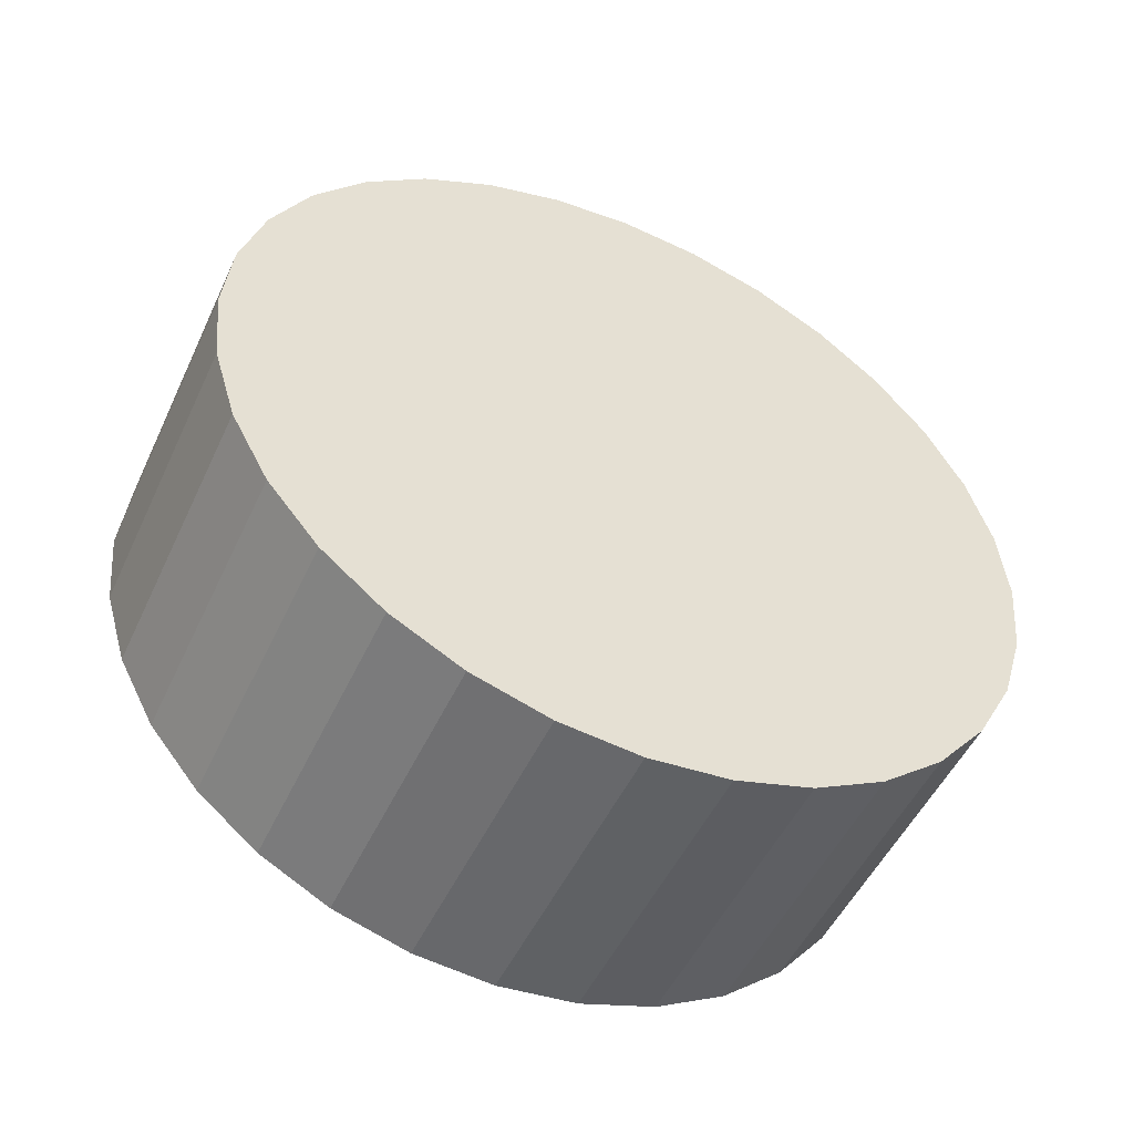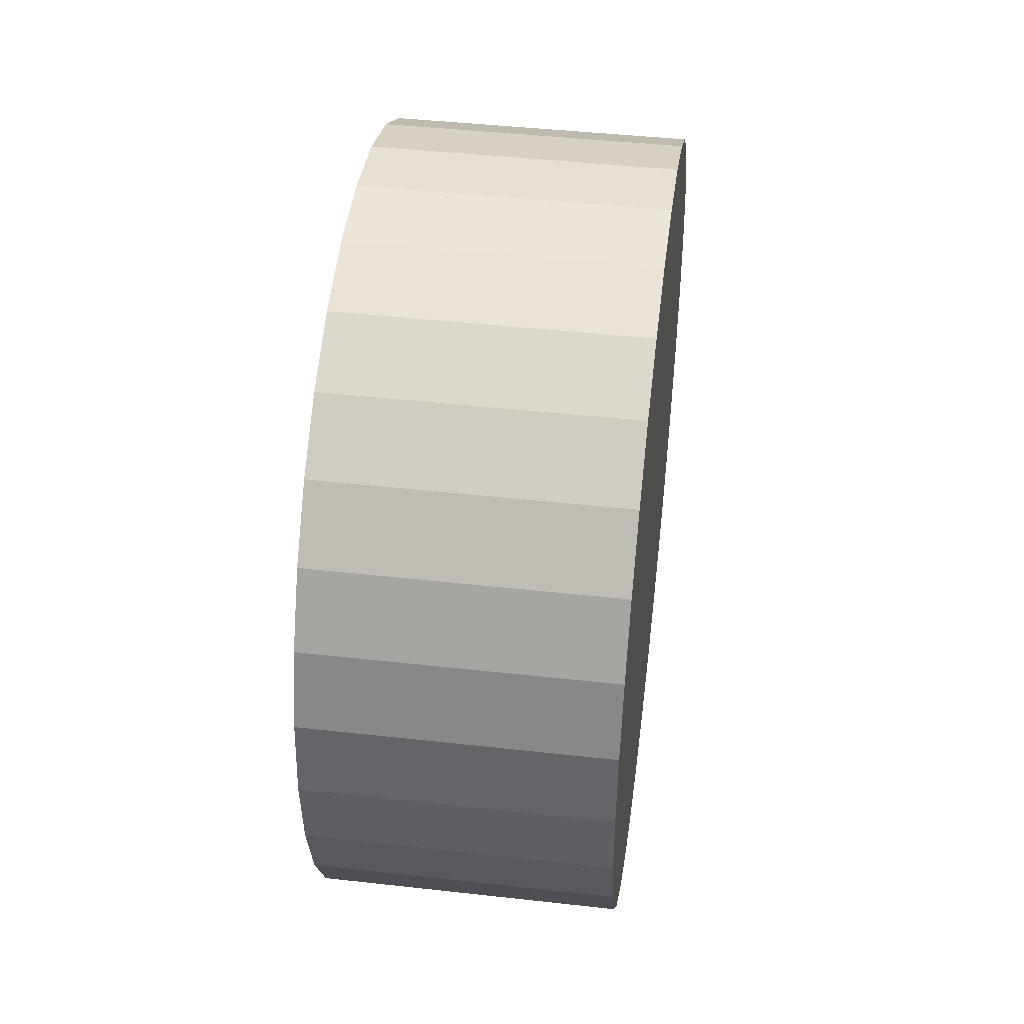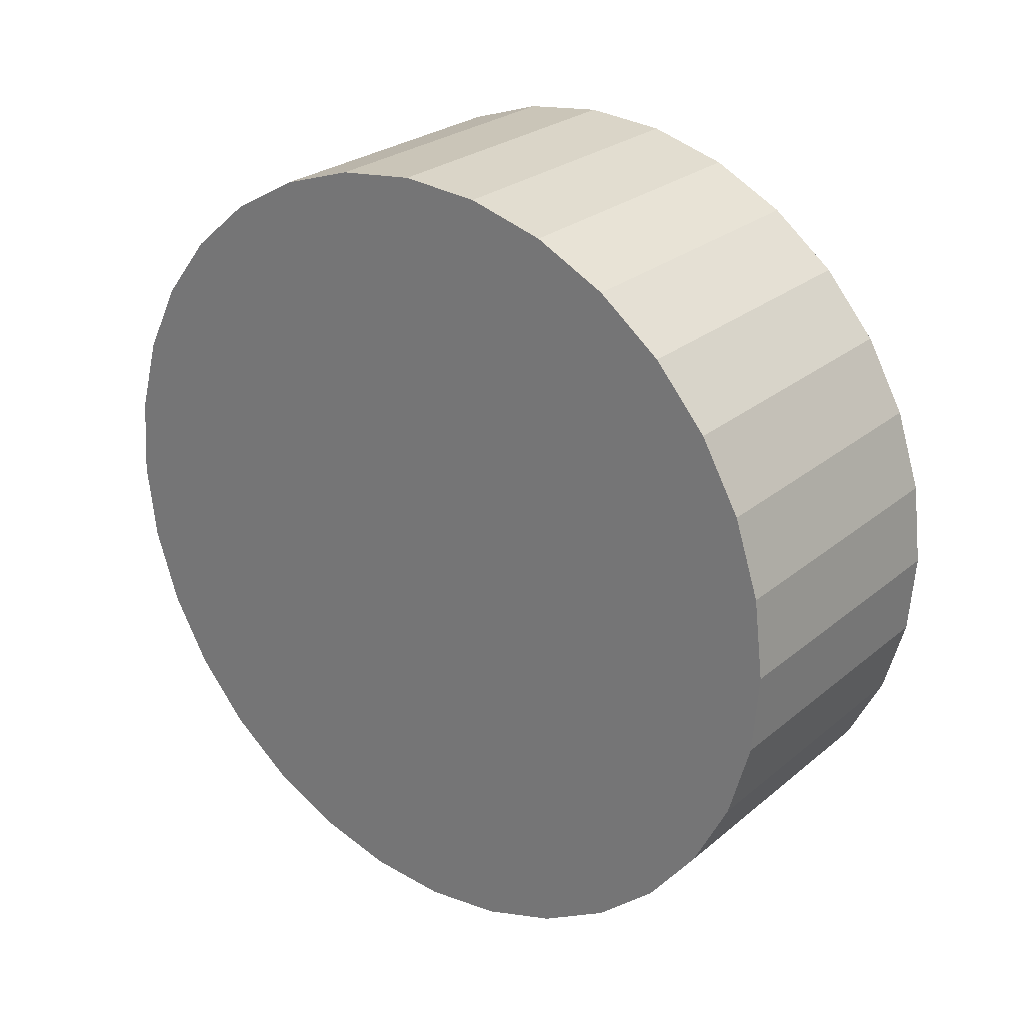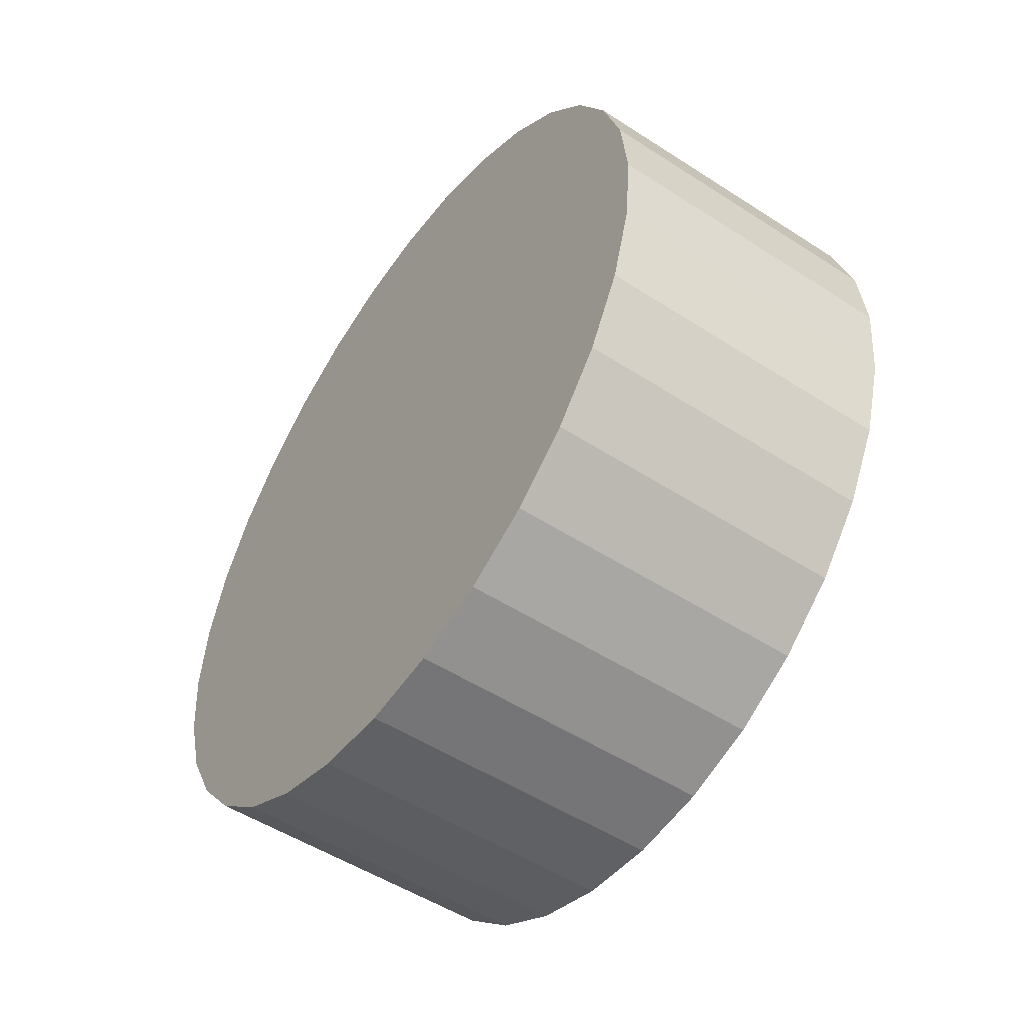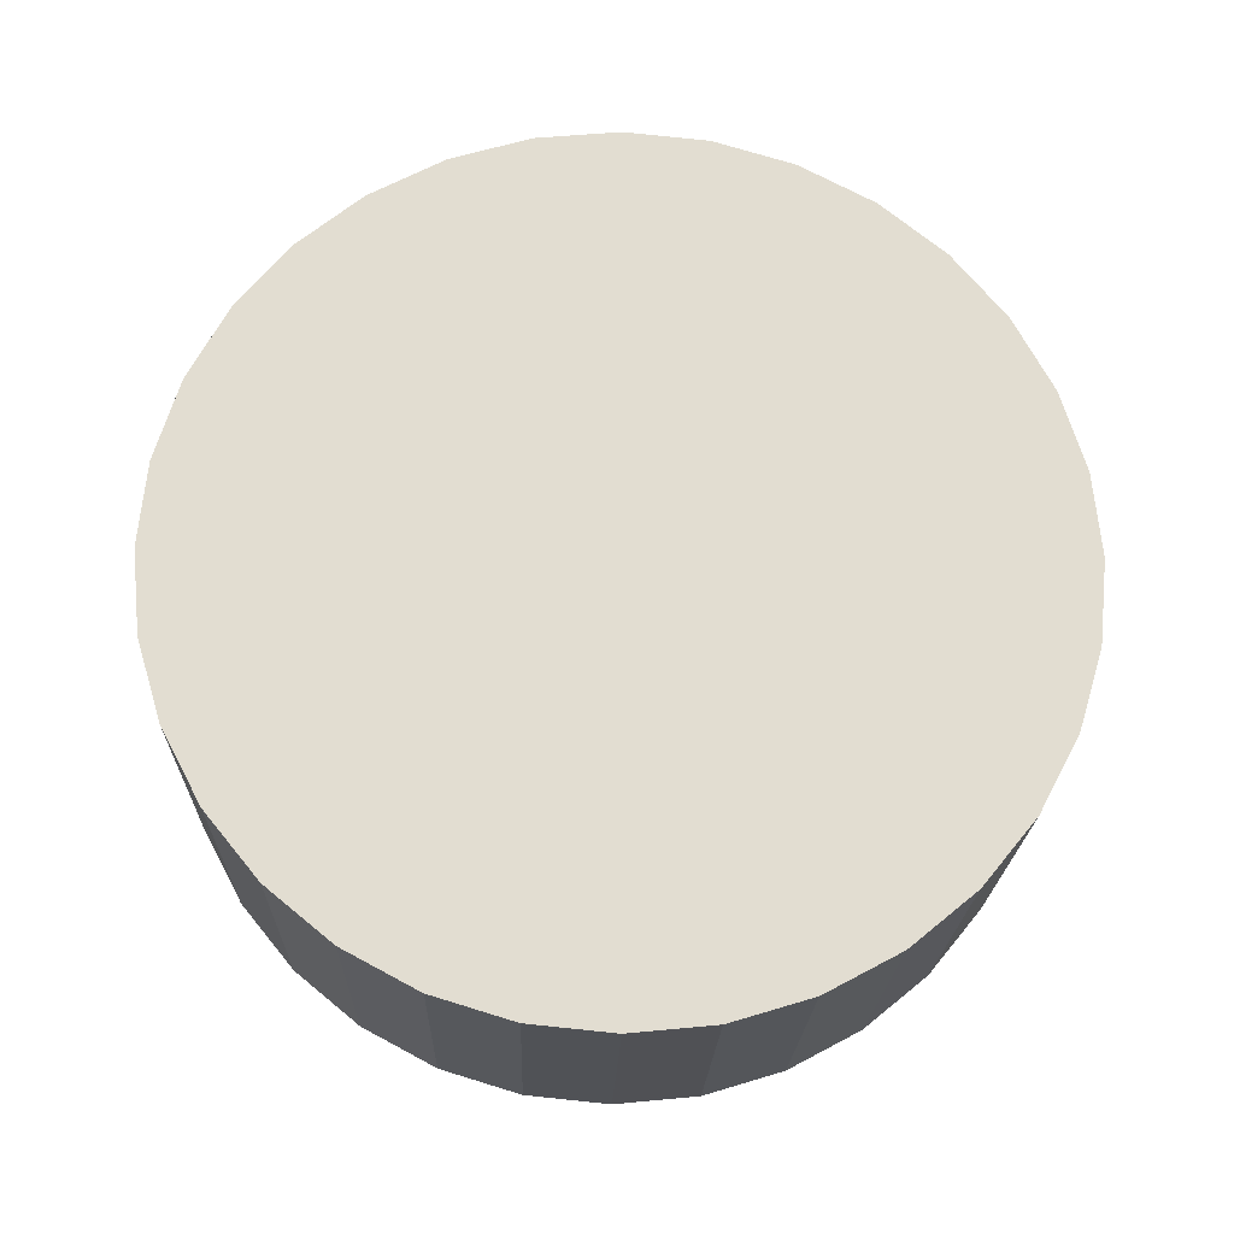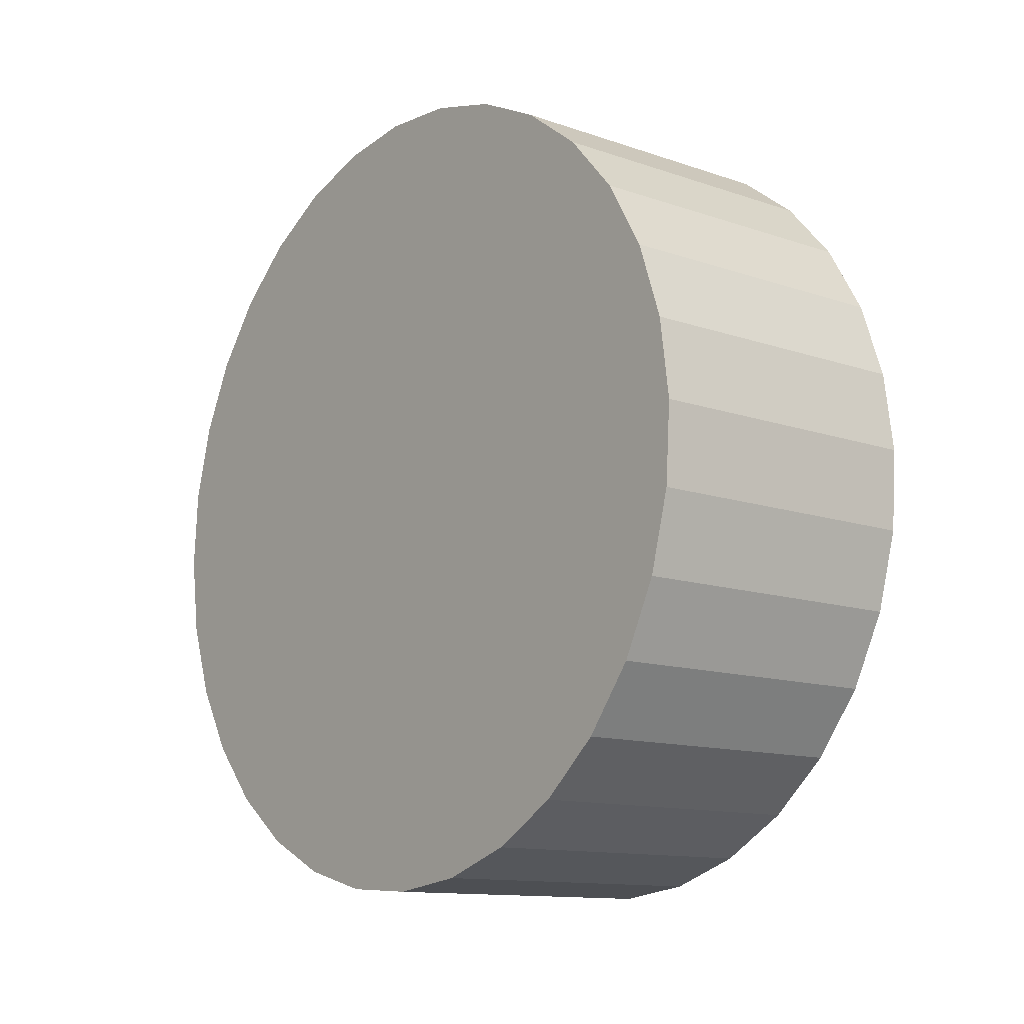
<metadata>
{"format":"obj","ext":"obj","renderer":"f3d","projection":"perspective","resolution":1024,"background":"white","views":[{"elev":-50.7,"azim":-112.9,"up":"+Z"},{"elev":31.7,"azim":-172.7,"up":"+Y"},{"elev":24.0,"azim":-52.1,"up":"+Y"},{"elev":-51.7,"azim":-33.4,"up":"+Z"},{"elev":-22.6,"azim":-91.6,"up":"+Y"},{"elev":-14.8,"azim":-39.1,"up":"+Y"}]}
</metadata>
<code>
o tire2_Cube.002
v -0.1282 -0.03228 0.147
v -0.09277 -0.03129 0.147
v -0.1279 -0.04163 0.1479
v -0.09251 -0.04064 0.1479
v -0.1277 -0.05061 0.1507
v -0.09225 -0.04962 0.1507
v -0.1274 -0.0589 0.1551
v -0.09202 -0.05791 0.1551
v -0.1272 -0.06616 0.1611
v -0.09182 -0.06517 0.1611
v -0.1271 -0.07211 0.1683
v -0.09165 -0.07112 0.1683
v -0.1269 -0.07654 0.1766
v -0.09153 -0.07555 0.1766
v -0.1269 -0.07927 0.1856
v -0.09145 -0.07828 0.1856
v -0.1268 -0.08019 0.1949
v -0.09143 -0.0792 0.1949
v -0.1269 -0.07927 0.2043
v -0.09145 -0.07828 0.2043
v -0.1269 -0.07654 0.2133
v -0.09153 -0.07555 0.2133
v -0.1271 -0.07211 0.2216
v -0.09165 -0.07112 0.2216
v -0.1272 -0.06616 0.2288
v -0.09182 -0.06517 0.2288
v -0.1274 -0.0589 0.2348
v -0.09202 -0.05791 0.2348
v -0.1277 -0.05061 0.2392
v -0.09225 -0.04962 0.2392
v -0.1279 -0.04163 0.2419
v -0.09251 -0.04064 0.2419
v -0.1282 -0.03228 0.2429
v -0.09277 -0.03129 0.2429
v -0.1284 -0.02294 0.2419
v -0.09303 -0.02195 0.2419
v -0.1287 -0.01395 0.2392
v -0.09328 -0.01296 0.2392
v -0.1289 -0.005667 0.2348
v -0.09351 -0.004678 0.2348
v -0.1291 0.001593 0.2288
v -0.09371 0.002582 0.2288
v -0.1293 0.00755 0.2216
v -0.09388 0.00854 0.2216
v -0.1294 0.01198 0.2133
v -0.094 0.01297 0.2133
v -0.1295 0.0147 0.2043
v -0.09408 0.01569 0.2043
v -0.1295 0.01562 0.1949
v -0.0941 0.01661 0.1949
v -0.1295 0.0147 0.1856
v -0.09408 0.01569 0.1856
v -0.1294 0.01198 0.1766
v -0.094 0.01297 0.1766
v -0.1293 0.00755 0.1683
v -0.09388 0.00854 0.1683
v -0.1291 0.001593 0.1611
v -0.09371 0.002582 0.1611
v -0.1289 -0.005667 0.1551
v -0.09351 -0.004678 0.1551
v -0.1287 -0.01395 0.1507
v -0.09328 -0.01296 0.1507
v -0.1284 -0.02294 0.1479
v -0.09303 -0.02195 0.1479
f 1 4 3
f 4 5 3
f 6 7 5
f 7 10 9
f 10 11 9
f 11 14 13
f 13 16 15
f 15 18 17
f 18 19 17
f 20 21 19
f 22 23 21
f 23 26 25
f 25 28 27
f 27 30 29
f 30 31 29
f 31 34 33
f 33 36 35
f 36 37 35
f 37 40 39
f 39 42 41
f 41 44 43
f 43 46 45
f 46 47 45
f 47 50 49
f 50 51 49
f 52 53 51
f 54 55 53
f 56 57 55
f 58 59 57
f 60 61 59
f 26 8 28
f 61 64 63
f 64 1 63
f 39 61 37
f 1 2 4
f 4 6 5
f 6 8 7
f 7 8 10
f 10 12 11
f 11 12 14
f 13 14 16
f 15 16 18
f 18 20 19
f 20 22 21
f 22 24 23
f 23 24 26
f 25 26 28
f 27 28 30
f 30 32 31
f 31 32 34
f 33 34 36
f 36 38 37
f 37 38 40
f 39 40 42
f 41 42 44
f 43 44 46
f 46 48 47
f 47 48 50
f 50 52 51
f 52 54 53
f 54 56 55
f 56 58 57
f 58 60 59
f 60 62 61
f 6 4 32
f 2 64 36
f 62 60 38
f 58 56 42
f 54 52 46
f 50 48 52
f 46 44 54
f 42 40 58
f 38 36 64
f 34 32 4
f 30 28 6
f 26 24 10
f 22 20 14
f 18 16 20
f 14 12 22
f 10 8 26
f 4 2 34
f 60 40 38
f 52 48 46
f 44 56 54
f 36 34 2
f 28 8 6
f 20 16 14
f 12 24 22
f 64 62 38
f 44 42 56
f 32 30 6
f 12 10 24
f 58 40 60
f 61 62 64
f 64 2 1
f 63 1 33
f 3 5 31
f 7 9 25
f 11 13 23
f 15 17 19
f 19 21 15
f 23 25 9
f 27 29 7
f 31 33 1
f 35 37 63
f 39 41 57
f 43 45 55
f 47 49 51
f 51 53 47
f 55 57 41
f 59 61 39
f 1 3 31
f 9 11 23
f 15 21 13
f 25 27 7
f 33 35 63
f 41 43 55
f 47 53 45
f 57 59 39
f 5 29 31
f 21 23 13
f 37 61 63
f 53 55 45
f 7 29 5

</code>
